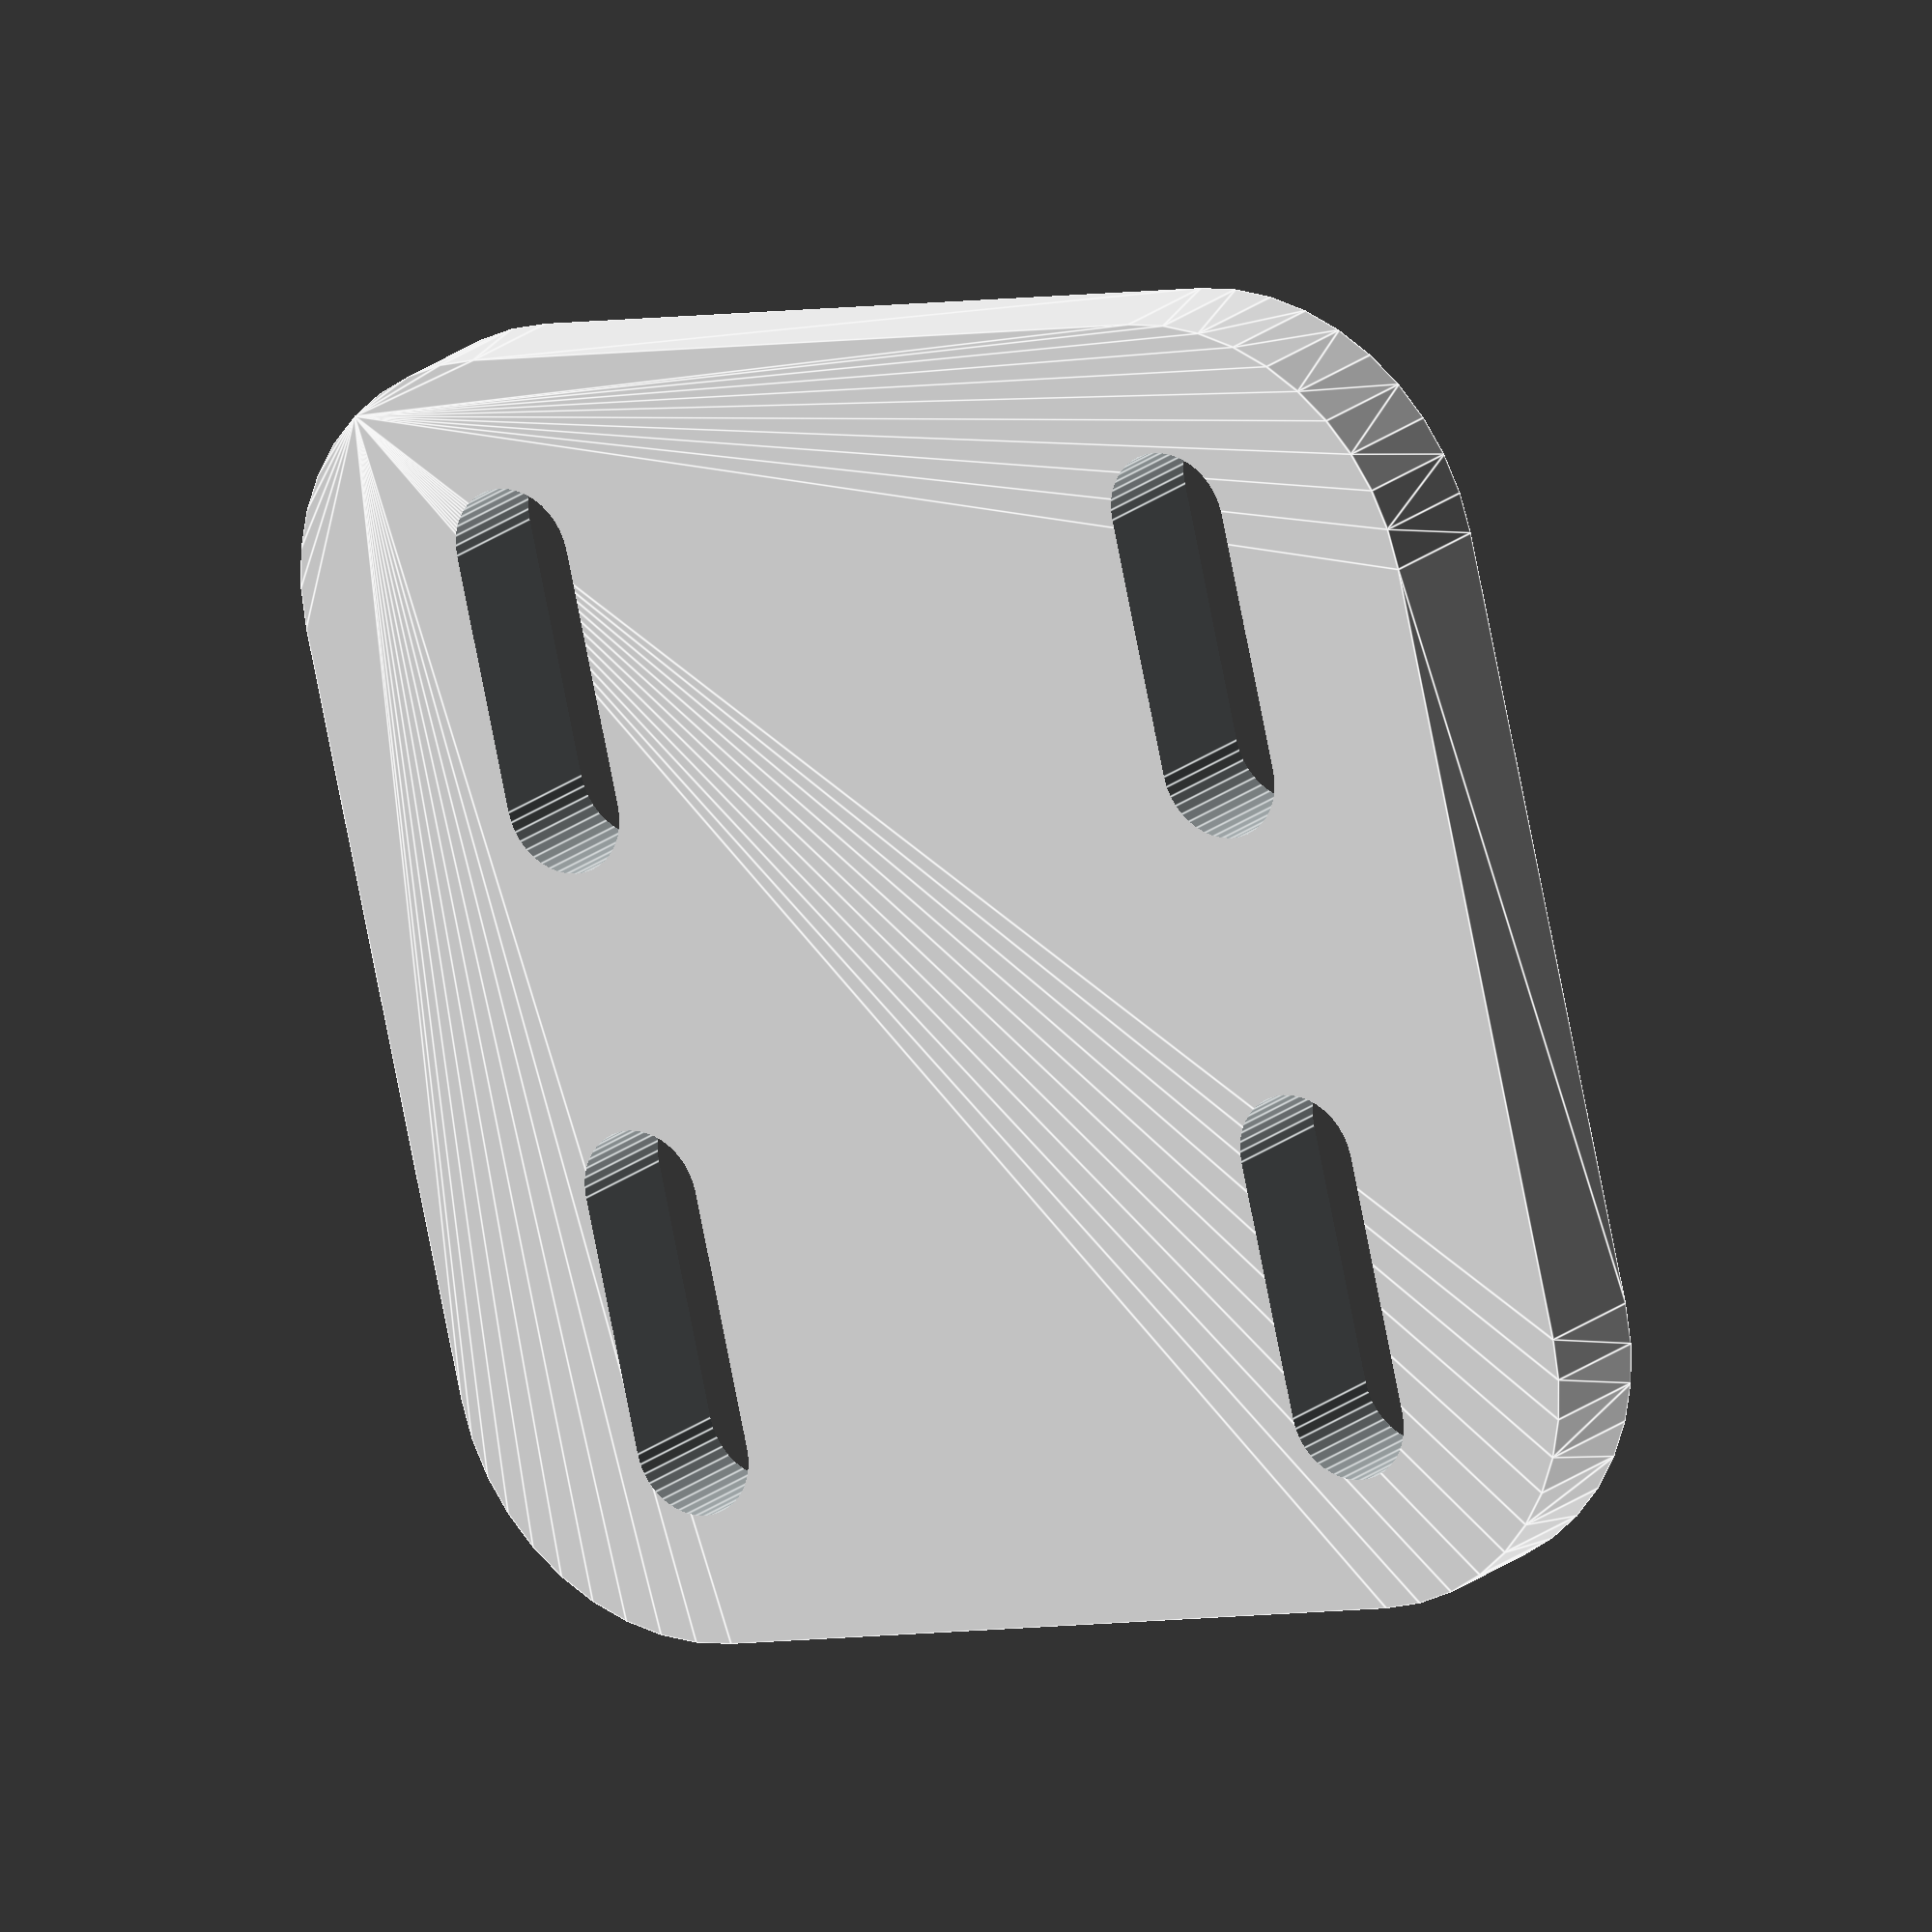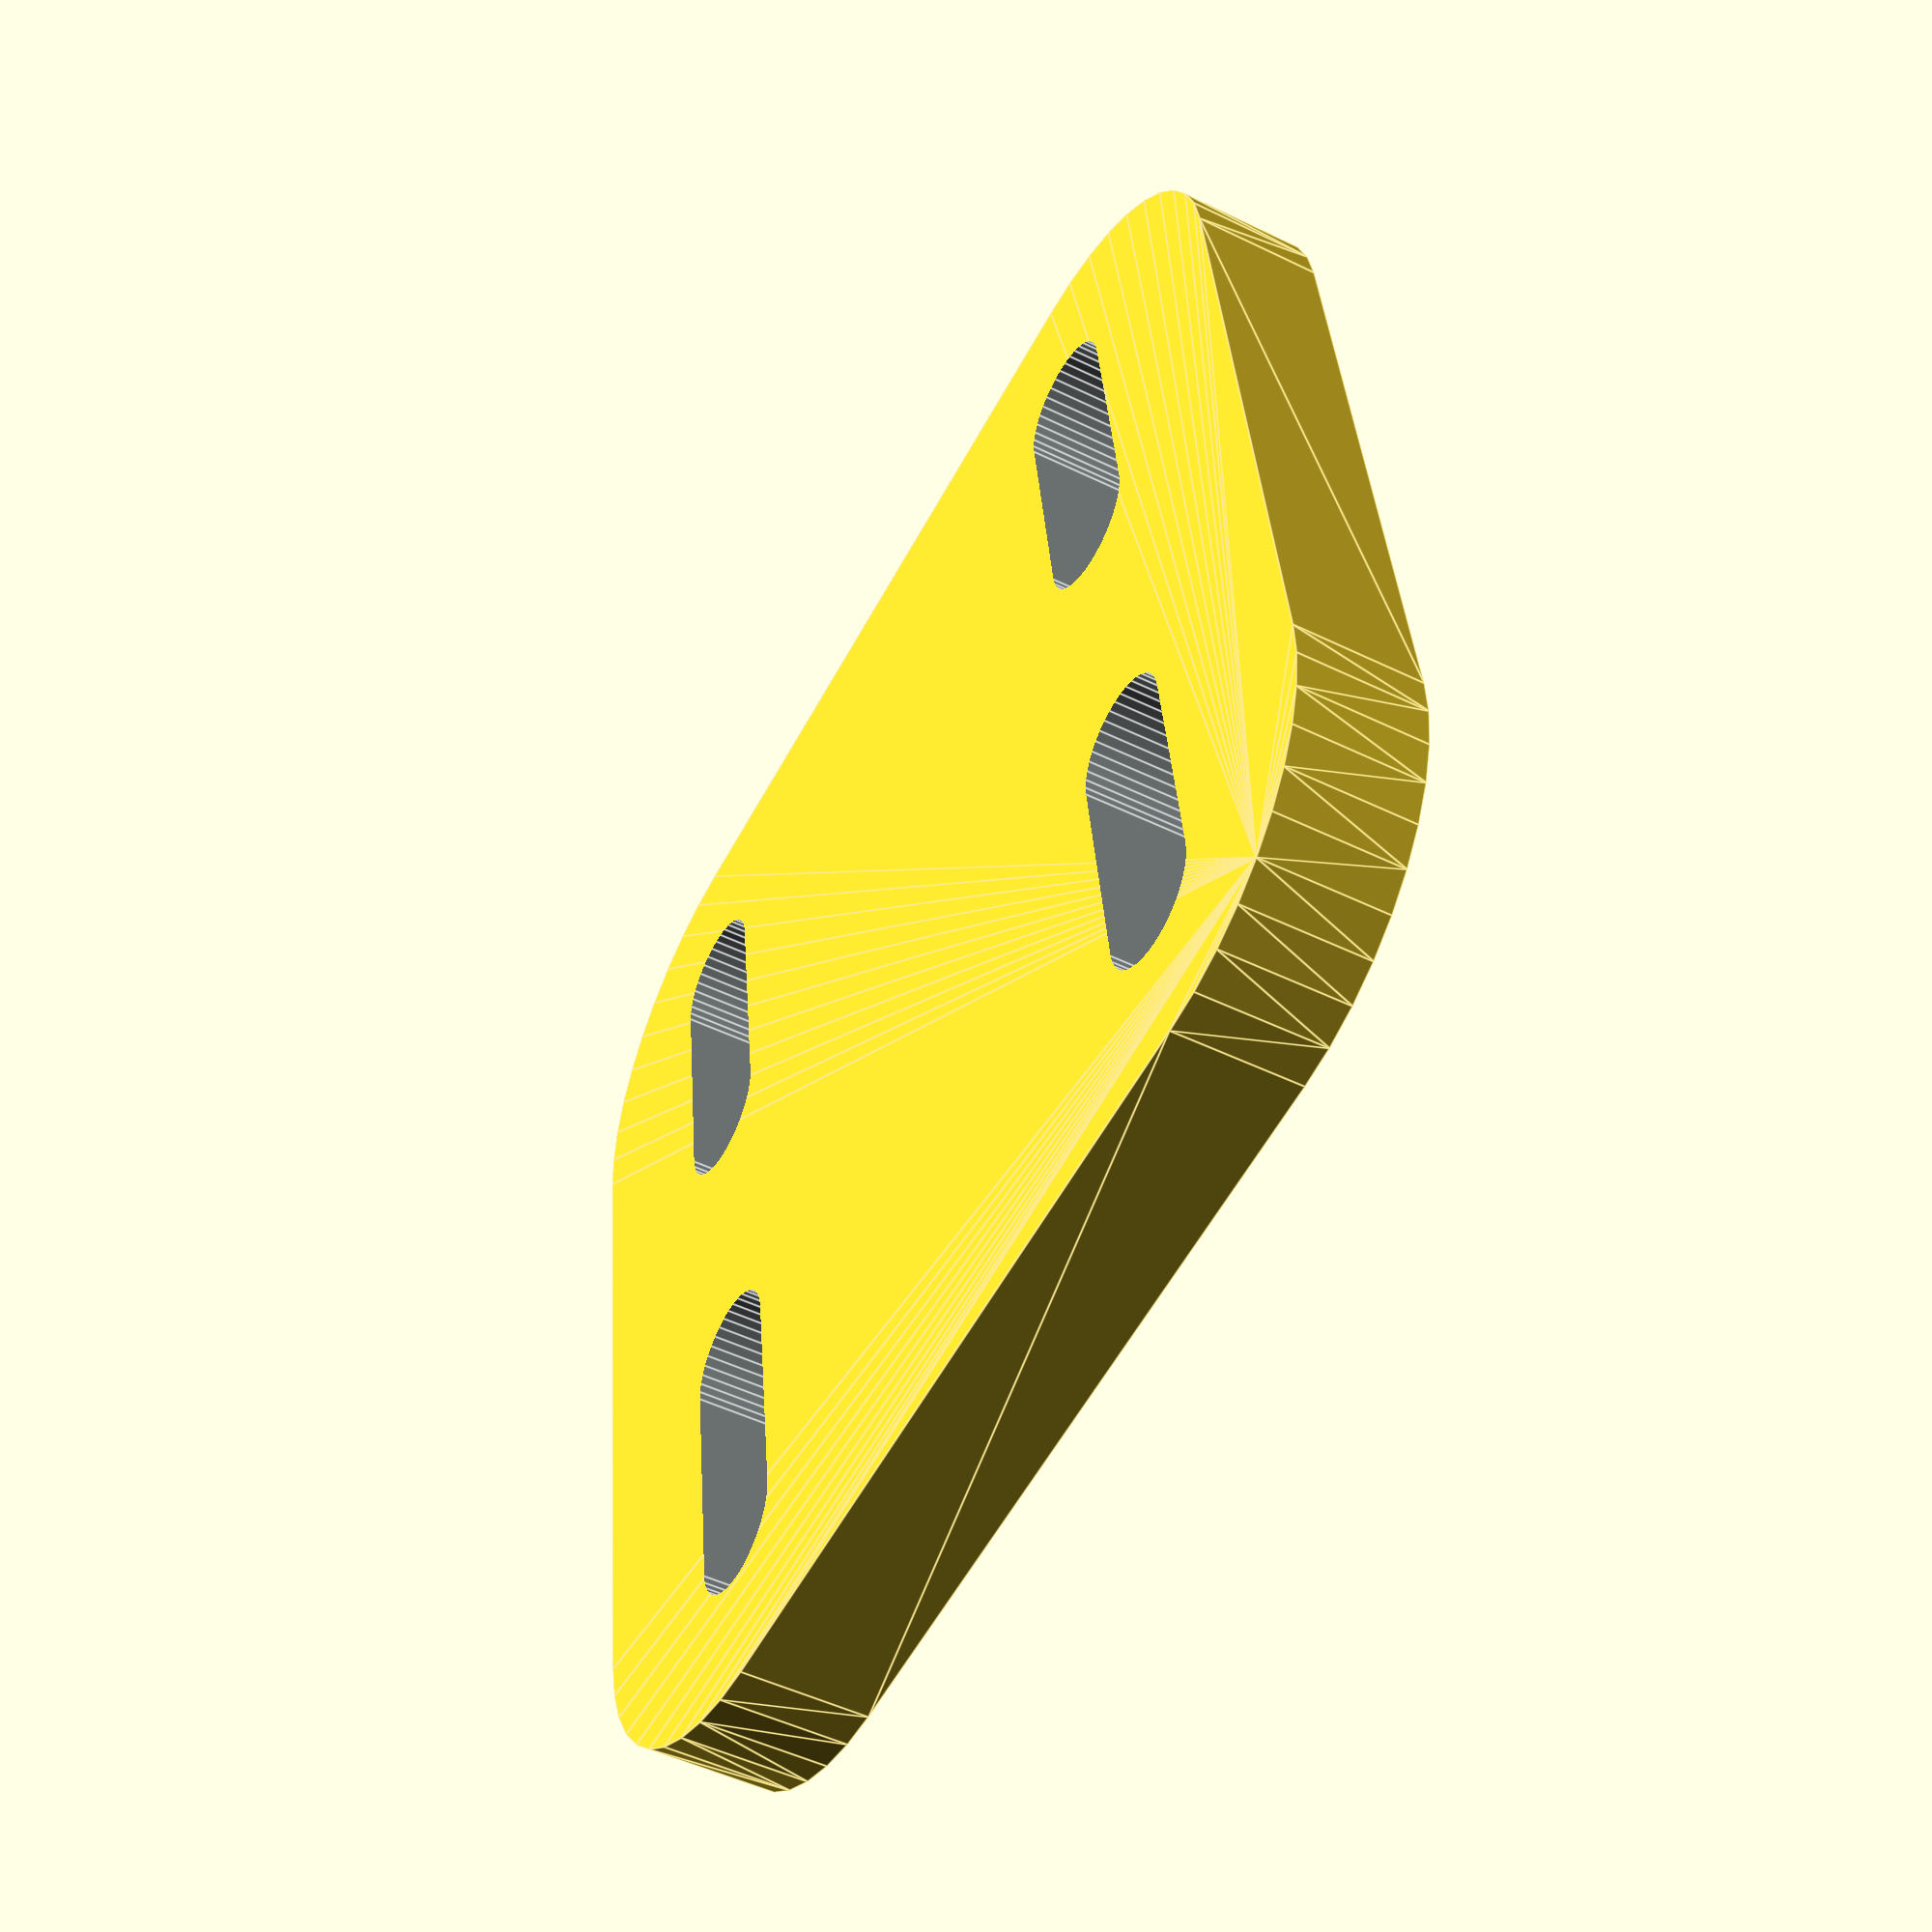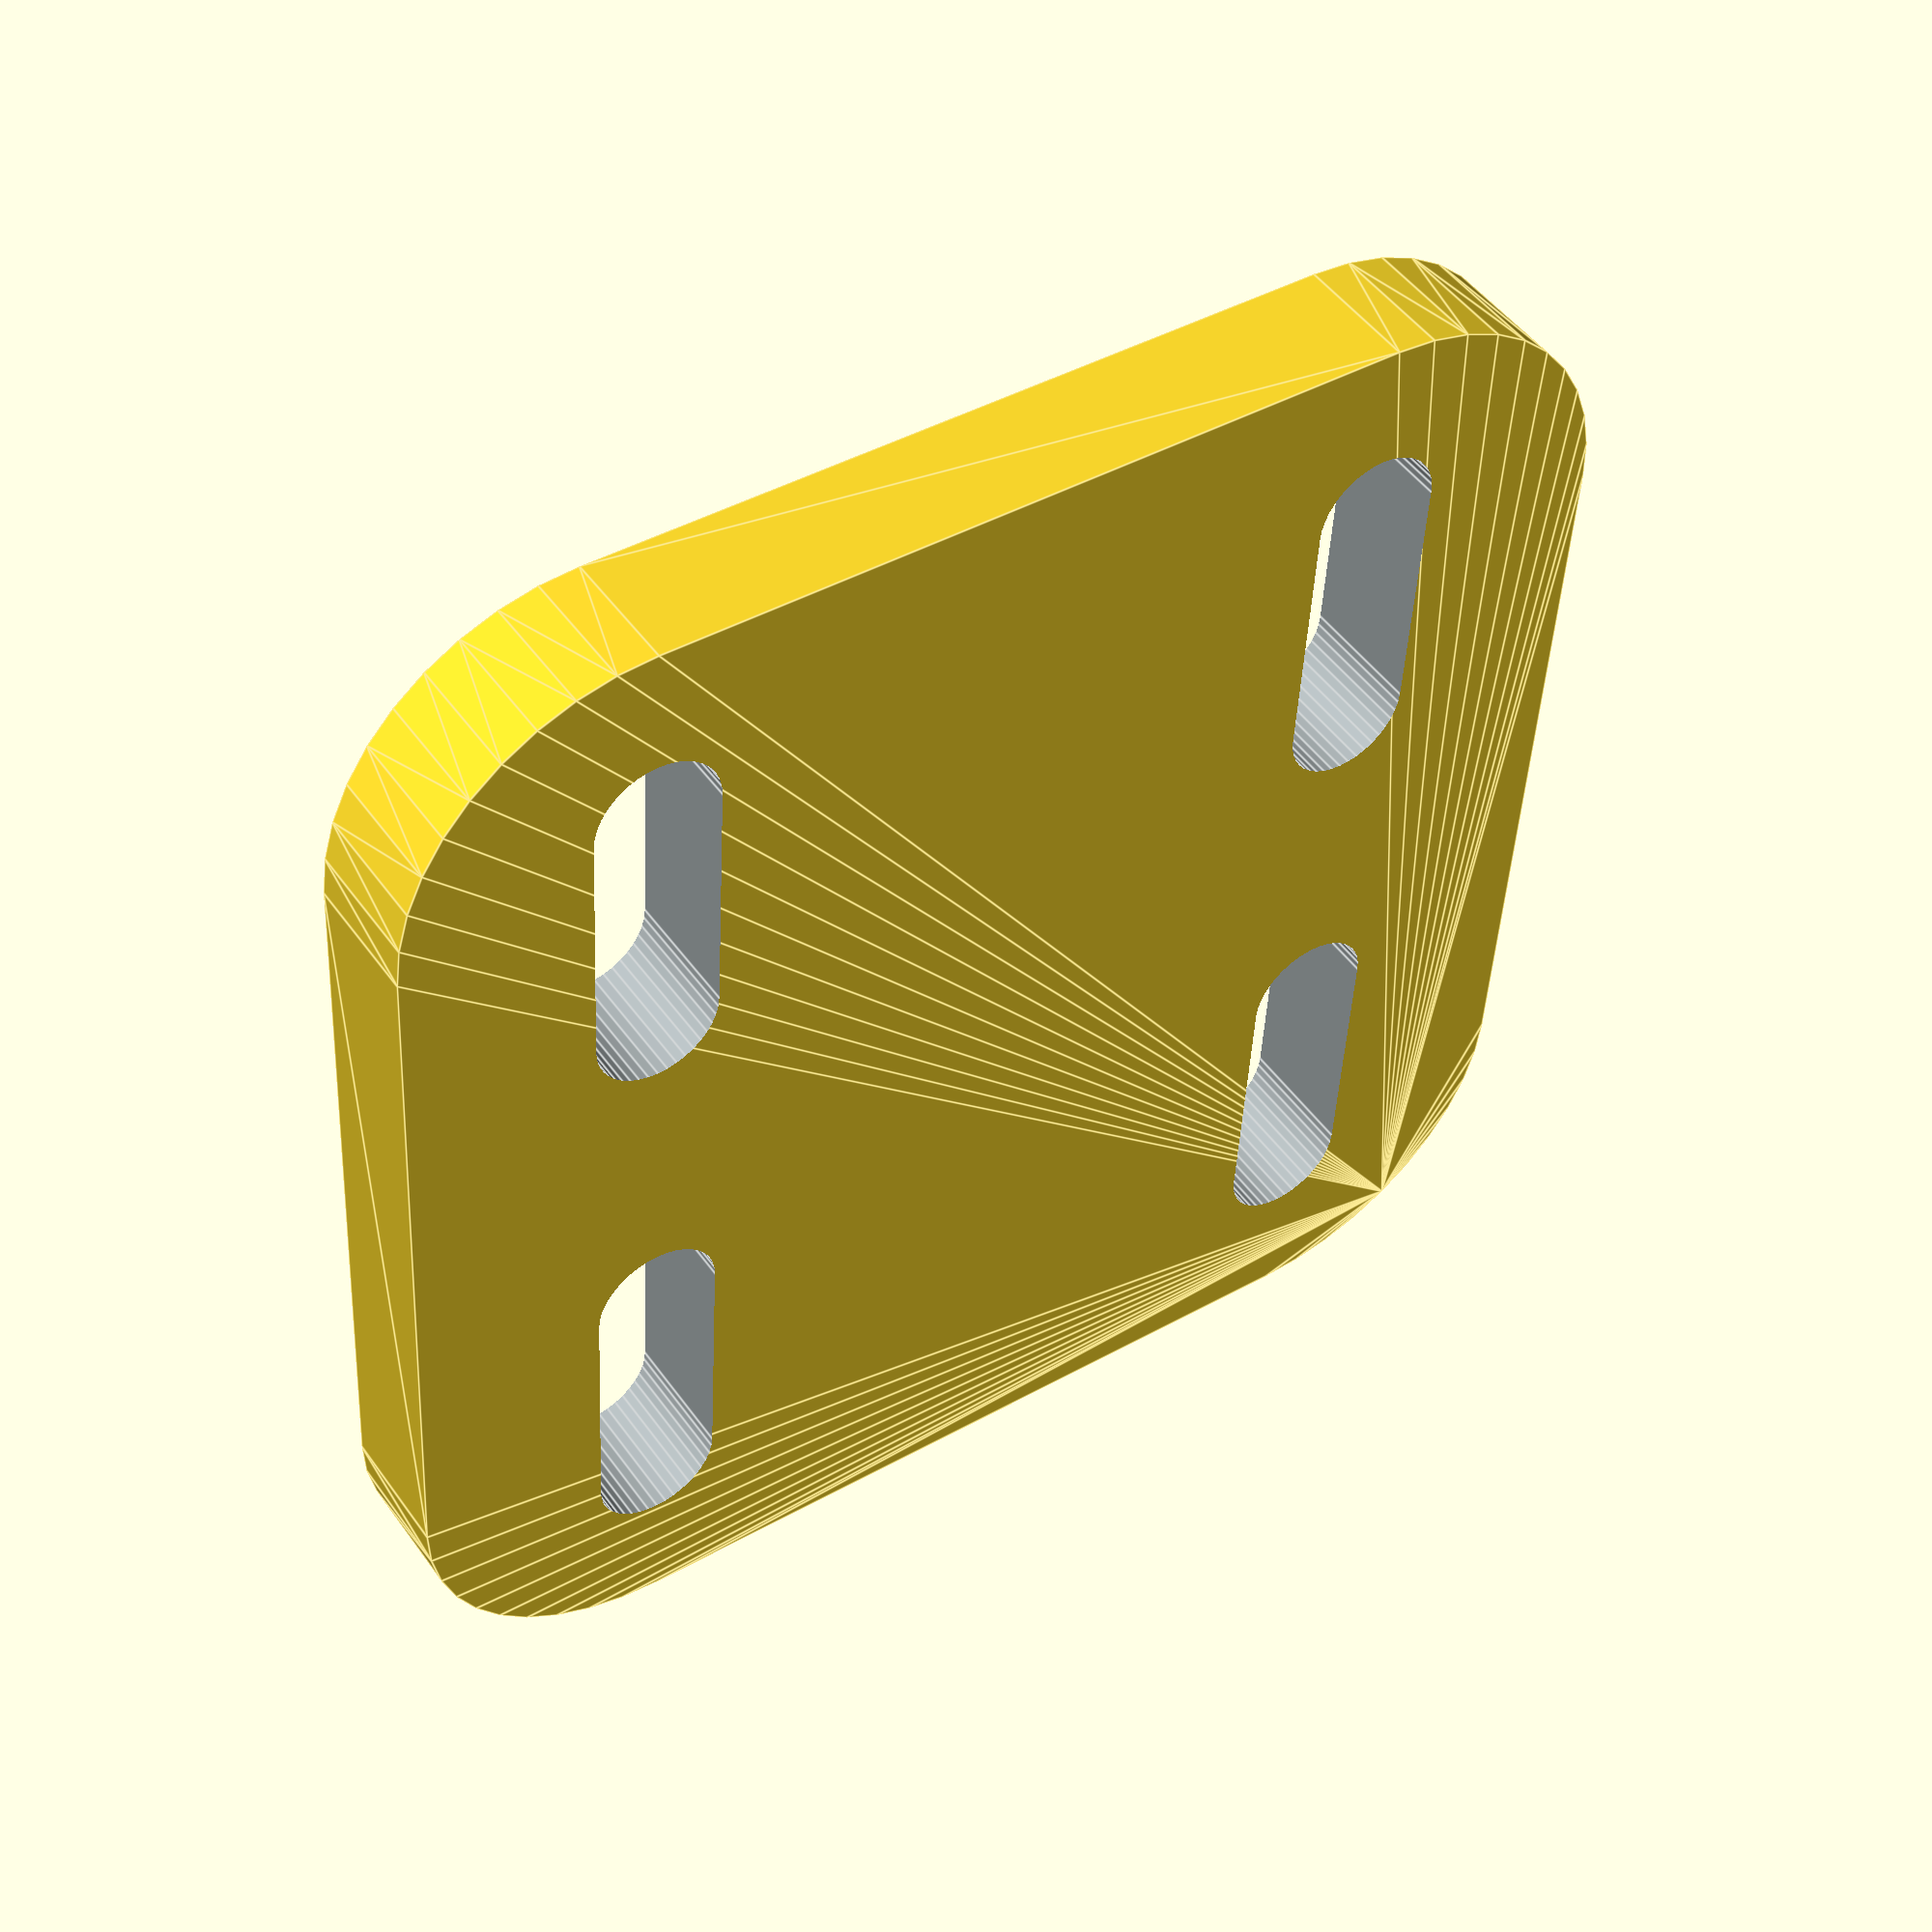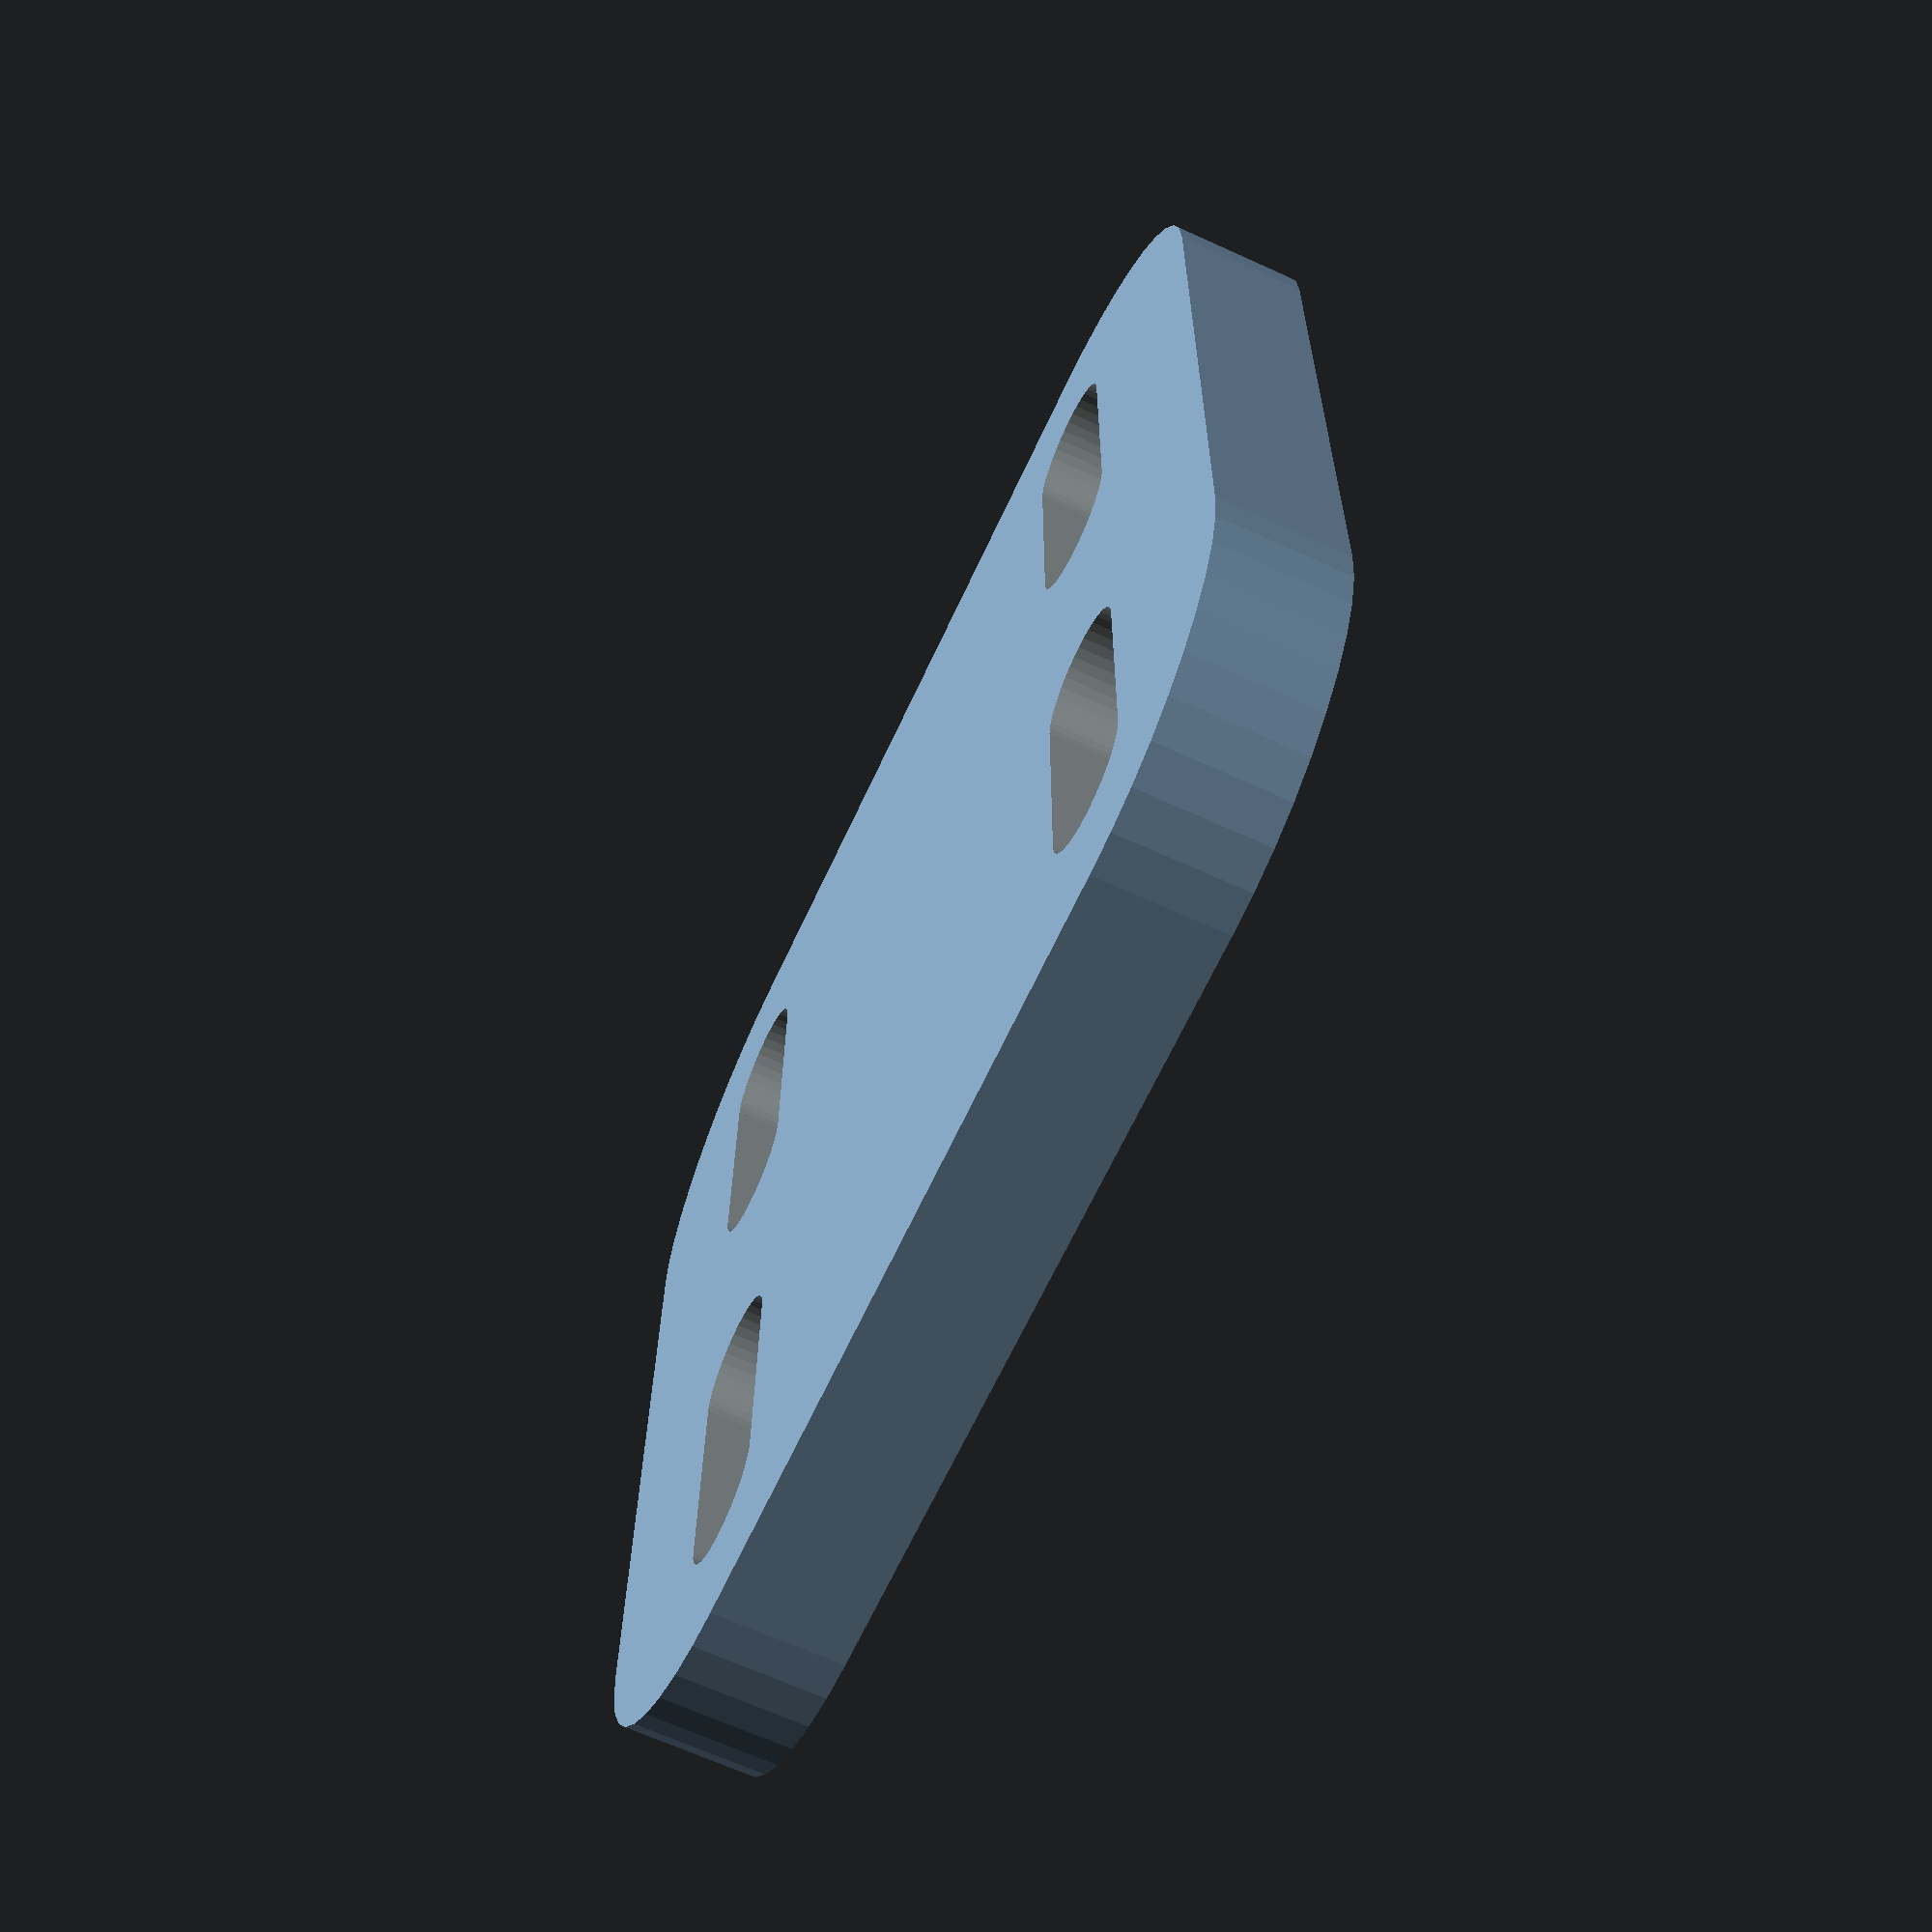
<openscad>
module piece(){

module Mech_Piece_01(){

Key_Lenght = 10;
Key_Height = 10;
Key_Width = 15;

color("#a8b0b2")
union(){
    translate([1,0,0])
    cylinder(5,0.5,0.5, $fn=40, center=true);

    translate([-1,0,0])
    cylinder(5,0.5,0.5, $fn=40, center=true);

    cube([2,1,5],center = true);
}


}
difference(){

minkowski(){

cube([6,6,0.5],center = true);

translate([0,0,0], $fn = 40)
cylinder(0.5,2,2);

}

translate([-2.5,3,0]){
Mech_Piece_01();
}

translate([-2.5,-3,0]){
Mech_Piece_01();
}

translate([2.5,-3,0]){
Mech_Piece_01();
}

translate([2.5,3,0]){
Mech_Piece_01();
}


}

}

piece();





</openscad>
<views>
elev=340.9 azim=256.7 roll=32.9 proj=o view=edges
elev=229.2 azim=262.7 roll=118.5 proj=p view=edges
elev=311.6 azim=93.3 roll=326.2 proj=p view=edges
elev=65.8 azim=89.4 roll=245.3 proj=p view=solid
</views>
